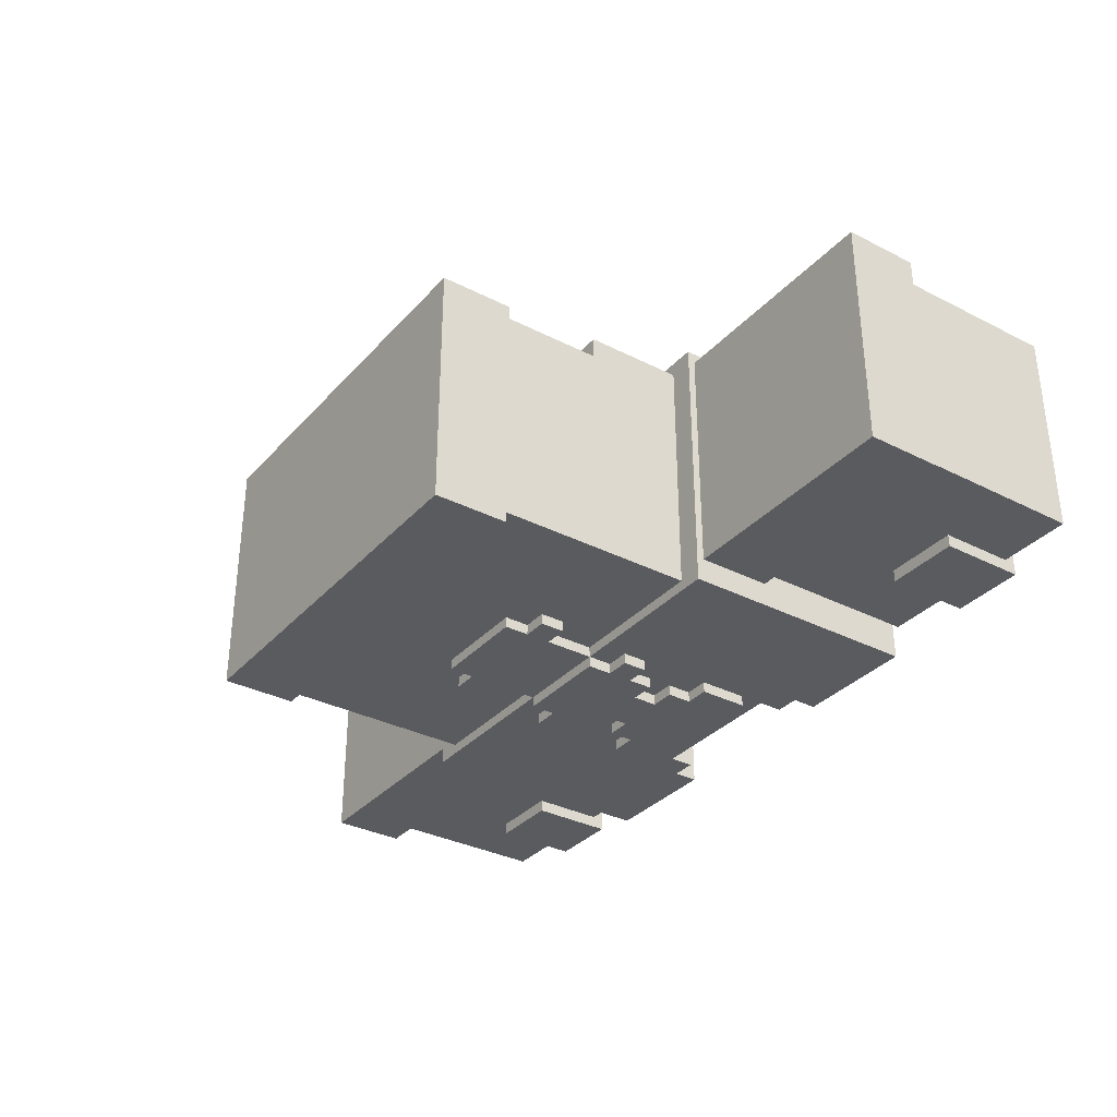
<metadata>
{"format":"obj","ext":"obj","renderer":"f3d","projection":"perspective","resolution":1024,"background":"white","views":[{"elev":-33.4,"azim":55.1,"up":"+Z"}]}
</metadata>
<code>
g armor_metal_heavy_mesh
v 0.2198 1.308 -0.2068
v 0.306 1.308 -0.2068
v 0.306 1.493 -0.2068
v 0.136 1.493 -0.2068
v 0.136 1.459 -0.2068
v 0.306 1.153 -0.2068
v 0.1897 1.308 -0.2068
v 0.102 1.425 -0.2068
v 0.08739 1.308 -0.2068
v -0.08739 1.308 -0.2068
v -0.102 1.425 -0.2068
v 0.102 1.459 -0.2068
v 0.068 1.153 -0.2068
v -0.068 1.153 -0.2068
v -0.1766 1.308 -0.2068
v -0.306 1.308 -0.2068
v -0.306 1.153 -0.2068
v -0.306 1.493 -0.2068
v -0.136 1.459 -0.2068
v -0.102 1.459 -0.2068
v -0.136 1.493 -0.2068
v -0.102 1.459 -0.2068
v -0.102 1.459 0.1648
v -0.136 1.459 0.1648
v -0.136 1.459 -0.2068
v 0.1167 1.308 0.1648
v 0.1897 1.308 0.1648
v 0.136 1.154 0.1648
v 0.136 1.153 0.1648
v 0.306 1.153 0.1648
v 0.306 1.308 0.1648
v -0.1167 1.308 0.1648
v -0.136 1.154 0.1648
v -0.1897 1.308 0.1648
v -0.136 1.153 0.1648
v -0.306 1.153 0.1648
v -0.306 1.308 0.1648
v 0.102 1.425 0.1648
v 0.136 1.459 0.1648
v 0.102 1.459 0.1648
v 0.306 1.493 0.1648
v 0.136 1.493 0.1648
v -0.306 1.493 0.1648
v -0.136 1.459 0.1648
v -0.136 1.493 0.1648
v -0.102 1.425 0.1648
v -0.102 1.459 0.1648
v 0.102 1.425 0.1648
v 0.102 1.425 -0.2068
v 0.102 1.459 -0.2068
v 0.102 1.459 0.1648
v -0.136 1.493 -0.2068
v -0.136 1.493 0.1648
v -0.306 1.493 0.1648
v -0.306 1.493 -0.2068
v 0.068 1.153 -0.2068
v -0.068 1.153 -0.2068
v -0.068 1.017 -0.2068
v 0.068 1.017 -0.2068
v -0.136 1.459 0.1648
v -0.136 1.493 0.1648
v -0.136 1.493 -0.2068
v -0.136 1.459 -0.2068
v 0.068 1.017 -0.1922
v 0.068 1.153 -0.1922
v 0.068 1.153 -0.2068
v 0.068 1.017 -0.2068
v -0.272 1.153 0.1457
v -0.204 1.017 0.1457
v -0.272 1.017 0.1457
v -0.068 1.153 0.1457
v -0.068 0.9829 0.1457
v -0.204 0.9829 0.1457
v 0.102 1.459 0.1648
v 0.102 1.459 -0.2068
v 0.136 1.459 -0.2068
v 0.136 1.459 0.1648
v -0.102 1.425 -0.2068
v -0.102 1.425 0.1648
v -0.102 1.459 0.1648
v -0.102 1.459 -0.2068
v 0.136 1.493 0.1648
v 0.136 1.493 -0.2068
v 0.306 1.493 -0.2068
v 0.306 1.493 0.1648
v -0.068 1.017 -0.2068
v -0.068 1.153 -0.2068
v -0.068 1.153 -0.1922
v -0.068 1.017 -0.1922
v 0.306 1.308 -0.2068
v 0.306 1.153 -0.2068
v 0.306 1.153 0.1648
v 0.306 1.308 0.1648
v 0.306 1.493 -0.2068
v 0.306 1.493 0.1648
v -0.068 1.017 -0.2068
v -0.068 1.017 -0.1922
v 0.068 1.017 -0.1922
v 0.068 1.017 -0.2068
v 0.136 1.459 -0.2068
v 0.136 1.493 -0.2068
v 0.136 1.493 0.1648
v 0.136 1.459 0.1648
v -0.306 1.153 0.1648
v -0.306 1.153 -0.2068
v -0.306 1.308 -0.2068
v -0.306 1.308 0.1648
v -0.306 1.493 0.1648
v -0.306 1.493 -0.2068
v 0.102 1.425 -0.2068
v 0.102 1.425 0.1648
v -0.102 1.425 0.1648
v -0.102 1.425 -0.2068
v -0.272 0.9833 0.1162
v -0.272 0.9831 0.03944
v -0.272 1.017 0.1162
v -0.272 0.9823 -0.1922
v -0.272 1.153 -0.1922
v -0.272 1.153 0.1457
v -0.272 1.017 0.1457
v -0.272 0.8809 -0.1922
v -0.272 0.8809 0.1162
v 0.272 1.017 0.1162
v 0.272 0.9822 0.03753
v 0.272 0.982 0.1162
v 0.272 1.153 -0.1922
v 0.272 0.9829 -0.1922
v 0.272 1.153 0.1457
v 0.272 1.017 0.1457
v 0.272 0.8809 -0.1922
v 0.272 0.8809 0.1162
v 0.204 1.017 0.1457
v 0.272 1.153 0.1457
v 0.272 1.017 0.1457
v 0.068 1.153 0.1457
v 0.068 0.9829 0.1457
v 0.204 0.9829 0.1457
v -0.102 1.085 0.1826
v -0.102 1.085 0.1162
v -0.136 1.085 0.1162
v -0.136 1.085 0.1826
v -0.136 1.308 0.1162
v -0.136 1.357 0.1162
v -0.136 1.357 0.1826
v -0.136 1.308 0.1826
v -0.136 1.085 0.1162
v -0.136 1.085 0.1826
v -0.136 1.357 0.1826
v -0.09323 1.308 0.1826
v -0.136 1.308 0.1826
v 0.136 1.357 0.1826
v 0.136 1.308 0.1826
v -0.102 1.085 0.1826
v 0.102 1.085 0.1826
v 0.102 1.051 0.1826
v -0.102 1.051 0.1826
v -0.136 1.085 0.1826
v 0.136 1.085 0.1826
v 0.136 1.085 0.1162
v 0.136 1.085 0.1826
v 0.136 1.308 0.1826
v 0.136 1.308 0.1162
v 0.136 1.357 0.1162
v 0.136 1.357 0.1826
v 0.136 1.357 0.1162
v 0.136 1.357 0.1826
v -0.136 1.357 0.1826
v -0.136 1.357 0.1162
v 0.102 1.085 0.1826
v 0.102 1.085 0.1162
v 0.102 1.051 0.1162
v 0.102 1.051 0.1826
v -0.102 1.051 0.1826
v 0.102 1.051 0.1826
v 0.102 1.051 0.1162
v -0.102 1.051 0.1162
v 0.102 1.085 0.1162
v 0.102 1.085 0.1826
v 0.136 1.085 0.1826
v 0.136 1.085 0.1162
v -0.102 1.085 0.1826
v -0.102 1.051 0.1826
v -0.102 1.051 0.1162
v -0.102 1.085 0.1162
v 0.204 1.017 0.1457
v 0.204 1.017 0.1162
v 0.204 0.9829 0.1162
v 0.204 0.9829 0.1457
v 0.272 1.153 -0.1922
v -0.272 1.153 -0.1922
v -0.272 0.9823 -0.1922
v 0.272 0.9829 -0.1922
v 0.272 0.8809 -0.1922
v -0.272 0.8809 -0.1922
v 0.272 1.017 0.1162
v 0.272 0.982 0.1162
v 0.204 0.9829 0.1162
v 0.204 1.017 0.1162
v 0.272 0.8809 0.1162
v -0.272 0.8809 0.1162
v 0.068 0.9829 0.1162
v -0.068 0.9829 0.1162
v -0.204 0.9829 0.1162
v -0.068 1.153 0.1162
v 0.068 1.153 0.1162
v -0.272 0.9833 0.1162
v -0.272 1.017 0.1162
v -0.204 1.017 0.1162
v 0.272 1.017 0.1162
v 0.204 1.017 0.1162
v 0.204 1.017 0.1457
v 0.272 1.017 0.1457
v 0.068 1.153 0.1162
v 0.068 1.153 0.1457
v 0.068 0.9829 0.1457
v 0.068 0.9829 0.1162
v -0.204 0.9829 0.1162
v -0.204 0.9829 0.1457
v -0.068 0.9829 0.1457
v -0.068 0.9829 0.1162
v 0.204 0.9829 0.1162
v 0.068 0.9829 0.1162
v 0.068 0.9829 0.1457
v 0.204 0.9829 0.1457
v -0.068 1.153 0.1457
v -0.068 1.153 0.1162
v -0.068 0.9829 0.1162
v -0.068 0.9829 0.1457
v -0.204 1.017 0.1457
v -0.204 1.017 0.1162
v -0.272 1.017 0.1162
v -0.272 1.017 0.1457
v -0.204 0.9829 0.1457
v -0.204 0.9829 0.1162
v -0.204 1.017 0.1162
v -0.204 1.017 0.1457
v -0.034 1.255 0.1826
v -0.034 1.255 0.1974
v -0.034 1.153 0.1974
v -0.034 1.153 0.1826
v -0.034 1.153 0.1826
v -0.034 1.153 0.1974
v 0.034 1.153 0.1974
v 0.034 1.153 0.1826
v 0.034 1.255 0.1826
v 0.034 1.255 0.1974
v -0.034 1.255 0.1974
v -0.034 1.255 0.1826
v -0.034 1.153 0.1974
v -0.034 1.255 0.1974
v 0.034 1.255 0.1974
v 0.034 1.153 0.1974
v 0.034 1.153 0.1974
v 0.034 1.255 0.1974
v 0.034 1.255 0.1826
v 0.034 1.153 0.1826
v 0.034 1.255 -0.2216
v -0.034 1.289 -0.2216
v -0.034 1.255 -0.2216
v -0.068 1.221 -0.2216
v -0.068 1.187 -0.2216
v 0.068 1.255 -0.2216
v 0.068 1.221 -0.2216
v 0.068 1.187 -0.2216
v 0.102 1.187 -0.2216
v 0.102 1.221 -0.2216
v -0.102 1.221 -0.2216
v -0.102 1.187 -0.2216
v -0.068 1.255 -0.2216
v -0.068 1.153 -0.2216
v 0.068 1.153 -0.2216
v -0.04569 1.308 -0.2216
v -0.02337 1.308 -0.2216
v -0.068 1.323 -0.2216
v 0.068 1.323 -0.2216
v 0.068 1.308 -0.2216
v -0.068 1.308 -0.2216
v 0.102 1.391 -0.2216
v 0.102 1.323 -0.2216
v -0.102 1.391 -0.2216
v -0.102 1.323 -0.2216
v 0.034 1.289 -0.2216
v 0.068 1.289 -0.2216
v -0.068 1.289 -0.2216
v 0.068 1.187 -0.2068
v 0.068 1.187 -0.2216
v 0.068 1.153 -0.2216
v 0.068 1.153 -0.2068
v 0.068 1.153 -0.2068
v 0.068 1.153 -0.2216
v -0.068 1.153 -0.2216
v -0.068 1.153 -0.2068
v -0.068 1.153 -0.2068
v -0.068 1.153 -0.2216
v -0.068 1.187 -0.2216
v -0.068 1.187 -0.2068
v -0.068 1.187 -0.2068
v -0.068 1.187 -0.2216
v -0.102 1.187 -0.2216
v -0.102 1.187 -0.2068
v -0.102 1.187 -0.2068
v -0.102 1.187 -0.2216
v -0.102 1.221 -0.2216
v -0.102 1.221 -0.2068
v -0.102 1.221 -0.2068
v -0.102 1.221 -0.2216
v -0.068 1.221 -0.2216
v -0.068 1.221 -0.2068
v -0.068 1.221 -0.2068
v -0.068 1.221 -0.2216
v -0.068 1.255 -0.2216
v -0.068 1.255 -0.2068
v -0.068 1.255 -0.2068
v -0.068 1.255 -0.2216
v -0.034 1.255 -0.2216
v -0.034 1.255 -0.2068
v -0.034 1.255 -0.2068
v -0.034 1.255 -0.2216
v -0.034 1.289 -0.2216
v -0.034 1.289 -0.2068
v -0.034 1.289 -0.2068
v -0.034 1.289 -0.2216
v -0.068 1.289 -0.2216
v -0.068 1.289 -0.2068
v -0.068 1.308 -0.2068
v -0.068 1.289 -0.2068
v -0.068 1.289 -0.2216
v -0.068 1.308 -0.2216
v -0.068 1.323 -0.2068
v -0.068 1.323 -0.2216
v -0.068 1.323 -0.2068
v -0.068 1.323 -0.2216
v -0.102 1.323 -0.2216
v -0.102 1.323 -0.2068
v -0.102 1.323 -0.2068
v -0.102 1.323 -0.2216
v -0.102 1.391 -0.2216
v -0.102 1.391 -0.2068
v -0.102 1.391 -0.2068
v -0.102 1.391 -0.2216
v 0.102 1.391 -0.2216
v 0.102 1.391 -0.2068
v 0.102 1.391 -0.2068
v 0.102 1.391 -0.2216
v 0.102 1.323 -0.2216
v 0.102 1.323 -0.2068
v 0.102 1.323 -0.2068
v 0.102 1.323 -0.2216
v 0.068 1.323 -0.2216
v 0.068 1.323 -0.2068
v 0.068 1.308 -0.2068
v 0.068 1.323 -0.2068
v 0.068 1.323 -0.2216
v 0.068 1.308 -0.2216
v 0.068 1.289 -0.2068
v 0.068 1.289 -0.2216
v 0.068 1.289 -0.2068
v 0.068 1.289 -0.2216
v 0.034 1.289 -0.2216
v 0.034 1.289 -0.2068
v 0.034 1.289 -0.2068
v 0.034 1.289 -0.2216
v 0.034 1.255 -0.2216
v 0.034 1.255 -0.2068
v 0.034 1.255 -0.2068
v 0.034 1.255 -0.2216
v 0.068 1.255 -0.2216
v 0.068 1.255 -0.2068
v 0.068 1.255 -0.2068
v 0.068 1.255 -0.2216
v 0.068 1.221 -0.2216
v 0.068 1.221 -0.2068
v 0.068 1.221 -0.2068
v 0.068 1.221 -0.2216
v 0.102 1.221 -0.2216
v 0.102 1.221 -0.2068
v 0.102 1.221 -0.2068
v 0.102 1.221 -0.2216
v 0.102 1.187 -0.2216
v 0.102 1.187 -0.2068
v 0.102 1.187 -0.2068
v 0.102 1.187 -0.2216
v 0.068 1.187 -0.2216
v 0.068 1.187 -0.2068
v -0.068 1.153 -0.1922
v -0.068 1.153 -0.2068
v -0.068 1.153 -0.2068
v -0.068 1.153 -0.1922
v 0.068 1.153 -0.1922
v 0.068 1.153 -0.1922
v 0.068 1.153 -0.2068
v 0.068 1.153 -0.2068
v -0.306 1.153 -0.2068
v -0.306 1.153 0.1648
v -0.136 1.153 0.1648
v -0.068 1.153 -0.1922
v -0.068 1.153 -0.2068
v 0.068 1.153 -0.2068
v 0.068 1.153 -0.1922
v 0.306 1.153 -0.2068
v 0.136 1.153 0.1648
v 0.306 1.153 0.1648
v -0.272 0.8809 -0.2068
v -0.272 0.7789 -0.2068
v 0.272 0.7789 -0.2068
v 0.272 0.8809 -0.2068
v -0.272 0.8809 -0.1922
v -0.272 0.8809 -0.2068
v 0.272 0.8809 -0.2068
v 0.272 0.8809 -0.1922
v -0.272 0.7789 0.136
v -0.272 0.7789 -0.2068
v -0.272 0.8809 0.1162
v -0.272 0.8809 0.136
v -0.272 0.8809 -0.1922
v -0.272 0.8809 -0.2068
v 0.272 0.7789 0.136
v 0.272 0.8809 0.136
v 0.272 0.8809 0.1162
v 0.272 0.7789 -0.2068
v 0.272 0.8809 -0.1922
v 0.272 0.8809 -0.2068
v 0.272 0.8809 0.136
v -0.272 0.8809 0.136
v -0.272 0.8809 0.1162
v 0.272 0.8809 0.1162
v 0.272 0.7789 0.136
v 0.272 0.7789 -0.2068
v -0.272 0.7789 -0.2068
v -0.272 0.7789 0.136
v -0.272 0.8809 0.136
v 0.272 0.8809 0.136
v 0.272 0.7789 0.136
v -0.272 0.7789 0.136
v 0.068 1.085 -0.207
v 0.068 1.051 -0.207
v 0.102 1.051 -0.207
v 0.102 1.085 -0.207
v -0.102 1.085 -0.207
v -0.102 1.051 -0.207
v -0.068 1.051 -0.207
v -0.068 1.085 -0.207
v -0.068 1.051 -0.1922
v -0.068 1.051 -0.207
v -0.102 1.051 -0.207
v -0.102 1.051 -0.1922
v -0.102 1.051 -0.1922
v -0.102 1.051 -0.207
v -0.102 1.085 -0.207
v -0.102 1.085 -0.1922
v -0.102 1.085 -0.1922
v -0.102 1.085 -0.207
v -0.068 1.085 -0.207
v -0.068 1.085 -0.1922
v 0.068 1.085 -0.1922
v 0.068 1.085 -0.207
v 0.102 1.085 -0.207
v 0.102 1.085 -0.1922
v 0.102 1.085 -0.1922
v 0.102 1.085 -0.207
v 0.102 1.051 -0.207
v 0.102 1.051 -0.1922
v 0.102 1.051 -0.1922
v 0.102 1.051 -0.207
v 0.068 1.051 -0.207
v 0.068 1.051 -0.1922
v -0.6275 1.265 -0.1735
v -0.306 1.265 -0.1735
v -0.306 1.265 0.1495
v -0.6275 1.265 0.1495
v -0.6275 1.163 -0.1735
v -0.6275 1.163 0.1495
v -0.306 1.163 0.1495
v -0.306 1.163 -0.1735
v -0.6275 1.265 0.1495
v -0.6275 1.163 0.1495
v -0.6275 1.163 -0.1735
v -0.6275 1.265 -0.1735
v -0.6275 1.163 0.1495
v -0.6275 1.265 0.1495
v -0.306 1.265 0.1495
v -0.306 1.163 0.1495
v -0.306 1.163 0.1495
v -0.306 1.265 0.1495
v -0.306 1.265 -0.1735
v -0.306 1.163 -0.1735
v -0.6275 1.265 -0.1735
v -0.6275 1.163 -0.1735
v -0.306 1.163 -0.1735
v -0.306 1.265 -0.1735
v 0.408 1.519 0.1495
v 0.51 1.519 0.1495
v 0.51 1.401 0.1495
v 0.408 1.401 0.1495
v 0.306 1.503 0.1325
v 0.612 1.503 0.1325
v 0.612 1.265 0.1325
v 0.306 1.265 0.1325
v 0.306 1.503 -0.1565
v 0.612 1.503 -0.1565
v 0.612 1.503 0.1325
v 0.306 1.503 0.1325
v 0.612 1.503 0.1325
v 0.612 1.503 -0.1565
v 0.612 1.265 -0.1565
v 0.612 1.265 0.1325
v 0.306 1.265 -0.1565
v 0.612 1.265 -0.1565
v 0.612 1.503 -0.1565
v 0.306 1.503 -0.1565
v 0.306 1.503 -0.1565
v 0.306 1.503 0.1325
v 0.306 1.265 0.1325
v 0.306 1.265 -0.1565
v -0.306 1.503 0.1325
v -0.306 1.265 0.1325
v -0.612 1.265 0.1325
v -0.612 1.503 0.1325
v -0.306 1.503 -0.1565
v -0.306 1.503 0.1325
v -0.612 1.503 0.1325
v -0.612 1.503 -0.1565
v -0.612 1.503 0.1325
v -0.612 1.265 0.1325
v -0.612 1.265 -0.1565
v -0.612 1.503 -0.1565
v -0.306 1.265 -0.1565
v -0.306 1.503 -0.1565
v -0.612 1.503 -0.1565
v -0.612 1.265 -0.1565
v -0.306 1.503 -0.1565
v -0.306 1.265 -0.1565
v -0.306 1.265 0.1325
v -0.306 1.503 0.1325
v 0.6276 1.265 -0.1735
v 0.6276 1.265 0.1495
v 0.306 1.265 0.1495
v 0.306 1.265 -0.1735
v 0.6276 1.163 -0.1735
v 0.306 1.163 -0.1735
v 0.306 1.163 0.1495
v 0.6276 1.163 0.1495
v 0.6276 1.265 0.1495
v 0.6276 1.265 -0.1735
v 0.6276 1.163 -0.1735
v 0.6276 1.163 0.1495
v 0.6276 1.163 0.1495
v 0.306 1.163 0.1495
v 0.306 1.265 0.1495
v 0.6276 1.265 0.1495
v 0.306 1.265 0.1495
v 0.306 1.163 0.1495
v 0.306 1.163 -0.1735
v 0.306 1.265 -0.1735
v 0.6276 1.265 -0.1735
v 0.306 1.265 -0.1735
v 0.306 1.163 -0.1735
v 0.6276 1.163 -0.1735
v -0.408 1.519 0.1495
v -0.408 1.401 0.1495
v -0.51 1.401 0.1495
v -0.51 1.519 0.1495
v 0.51 1.519 -0.1735
v 0.51 1.401 -0.1735
v 0.51 1.401 0.1495
v 0.51 1.519 0.1495
v 0.408 1.401 -0.1735
v 0.408 1.401 0.1495
v 0.51 1.401 0.1495
v 0.51 1.401 -0.1735
v 0.408 1.519 0.1495
v 0.408 1.401 0.1495
v 0.408 1.401 -0.1735
v 0.408 1.519 -0.1735
v 0.51 1.519 -0.1735
v 0.51 1.519 0.1495
v 0.408 1.519 0.1495
v 0.408 1.519 -0.1735
v -0.51 1.401 0.1495
v -0.51 1.401 -0.1735
v -0.51 1.519 -0.1735
v -0.51 1.519 0.1495
v -0.51 1.401 0.1495
v -0.408 1.401 0.1495
v -0.408 1.401 -0.1735
v -0.51 1.401 -0.1735
v -0.408 1.401 0.1495
v -0.408 1.519 0.1495
v -0.408 1.519 -0.1735
v -0.408 1.401 -0.1735
v -0.408 1.519 0.1495
v -0.51 1.519 0.1495
v -0.51 1.519 -0.1735
v -0.408 1.519 -0.1735
v 0.408 1.519 -0.1735
v 0.408 1.401 -0.1735
v 0.51 1.401 -0.1735
v 0.51 1.519 -0.1735
v -0.408 1.519 -0.1735
v -0.51 1.519 -0.1735
v -0.51 1.401 -0.1735
v -0.408 1.401 -0.1735
g armor_metal_heavy_mesh_0
f -600 -601 -602
f -602 -599 -600
f -602 -598 -599
f -597 -602 -601
f -596 -602 -597
f -598 -602 -596
f -596 -595 -598
f -596 -594 -595
f -594 -593 -595
f -593 -592 -595
f -595 -591 -598
f -593 -594 -590
f -590 -594 -596
f -597 -590 -596
f -589 -593 -590
f -588 -593 -589
f -592 -593 -588
f -587 -588 -589
f -586 -587 -589
f -585 -588 -587
f -585 -592 -588
f -585 -584 -592
f -584 -583 -592
f -582 -584 -585
f -579 -580 -581
f -578 -579 -581
f -575 -576 -577
f -576 -575 -574
f -574 -573 -576
f -572 -576 -573
f -577 -571 -575
f -571 -570 -575
f -570 -571 -569
f -569 -568 -570
f -569 -567 -568
f -569 -566 -567
f -565 -577 -576
f -571 -577 -565
f -564 -576 -572
f -564 -565 -576
f -563 -565 -564
f -572 -562 -564
f -561 -564 -562
f -560 -566 -569
f -559 -560 -569
f -558 -560 -559
f -569 -557 -559
f -557 -571 -565
f -557 -569 -571
f -556 -559 -557
f -553 -554 -555
f -552 -553 -555
f -549 -550 -551
f -548 -549 -551
f -545 -546 -547
f -544 -545 -547
f -541 -542 -543
f -540 -541 -543
f -537 -538 -539
f -536 -537 -539
f -533 -534 -535
f -535 -534 -532
f -534 -531 -532
f -530 -531 -534
f -527 -528 -529
f -526 -527 -529
f -523 -524 -525
f -522 -523 -525
f -519 -520 -521
f -518 -519 -521
f -515 -516 -517
f -514 -515 -517
f -511 -512 -513
f -510 -511 -513
f -510 -513 -509
f -508 -510 -509
f -505 -506 -507
f -504 -505 -507
f -501 -502 -503
f -500 -501 -503
f -497 -498 -499
f -496 -497 -499
f -497 -496 -495
f -494 -497 -495
f -491 -492 -493
f -490 -491 -493
f -487 -488 -489
f -486 -488 -487
f -485 -486 -487
f -485 -487 -484
f -483 -484 -487
f -482 -488 -486
f -481 -489 -488
f -482 -481 -488
f -478 -479 -480
f -480 -479 -477
f -479 -476 -477
f -480 -477 -475
f -474 -480 -475
f -473 -479 -478
f -473 -476 -479
f -472 -473 -478
f -469 -470 -471
f -471 -470 -468
f -467 -471 -468
f -466 -471 -467
f -463 -464 -465
f -462 -463 -465
f -459 -460 -461
f -458 -459 -461
f -458 -461 -457
f -456 -458 -457
f -453 -454 -455
f -455 -454 -452
f -454 -451 -452
f -454 -453 -450
f -450 -449 -454
f -451 -454 -449
f -448 -449 -450
f -447 -448 -450
f -453 -446 -450
f -445 -451 -449
f -442 -443 -444
f -441 -442 -444
f -442 -441 -440
f -439 -442 -440
f -436 -437 -438
f -435 -436 -438
f -432 -433 -434
f -431 -432 -434
f -428 -429 -430
f -427 -428 -430
f -424 -425 -426
f -423 -424 -426
f -420 -421 -422
f -419 -420 -422
f -416 -417 -418
f -415 -416 -418
f -412 -413 -414
f -411 -412 -414
f -412 -411 -410
f -409 -412 -410
f -406 -407 -408
f -405 -406 -408
f -404 -407 -406
f -404 -406 -403
f -406 -402 -403
f -402 -401 -403
f -401 -400 -403
f -399 -401 -402
f -398 -399 -402
f -403 -400 -397
f -397 -400 -396
f -400 -395 -396
f -392 -393 -394
f -391 -392 -394
f -388 -389 -390
f -387 -388 -390
f -384 -385 -386
f -383 -384 -386
f -380 -381 -382
f -379 -380 -382
f -376 -377 -378
f -375 -376 -378
f -372 -373 -374
f -371 -372 -374
f -368 -369 -370
f -367 -368 -370
f -364 -365 -366
f -363 -364 -366
f -360 -361 -362
f -359 -360 -362
f -356 -357 -358
f -355 -356 -358
f -352 -353 -354
f -351 -352 -354
f -348 -349 -350
f -347 -348 -350
f -344 -345 -346
f -344 -346 -343
f -342 -343 -346
f -346 -341 -342
f -341 -340 -342
f -339 -342 -340
f -338 -339 -340
f -337 -338 -340
f -343 -342 -336
f -342 -335 -336
f -334 -344 -343
f -333 -342 -339
f -332 -333 -339
f -331 -346 -345
f -346 -331 -330
f -330 -331 -329
f -330 -329 -328
f -327 -330 -328
f -331 -326 -329
f -328 -329 -325
f -324 -328 -325
f -325 -329 -323
f -329 -322 -323
f -321 -346 -330
f -321 -330 -327
f -320 -321 -327
f -319 -326 -331
f -345 -319 -331
f -316 -317 -318
f -315 -316 -318
f -312 -313 -314
f -311 -312 -314
f -308 -309 -310
f -307 -308 -310
f -304 -305 -306
f -303 -304 -306
f -300 -301 -302
f -299 -300 -302
f -296 -297 -298
f -295 -296 -298
f -292 -293 -294
f -291 -292 -294
f -288 -289 -290
f -287 -288 -290
f -284 -285 -286
f -283 -284 -286
f -280 -281 -282
f -279 -280 -282
f -276 -277 -278
f -275 -276 -278
f -275 -278 -274
f -273 -275 -274
f -270 -271 -272
f -269 -270 -272
f -266 -267 -268
f -265 -266 -268
f -262 -263 -264
f -261 -262 -264
f -258 -259 -260
f -257 -258 -260
f -254 -255 -256
f -253 -254 -256
f -250 -251 -252
f -249 -250 -252
f -249 -252 -248
f -247 -249 -248
f -244 -245 -246
f -243 -244 -246
f -240 -241 -242
f -239 -240 -242
f -236 -237 -238
f -235 -236 -238
f -232 -233 -234
f -231 -232 -234
f -228 -229 -230
f -227 -228 -230
f -224 -225 -226
f -223 -224 -226
f -220 -221 -222
f -219 -220 -222
f -216 -217 -218
f -215 -216 -218
f -212 -213 -214
f -211 -212 -214
f -208 -209 -210
f -207 -208 -210
f -206 -207 -210
f -203 -204 -205
f -202 -204 -203
f -201 -202 -203
f -198 -199 -200
f -197 -198 -200
f -194 -195 -196
f -193 -194 -196
f -190 -191 -192
f -189 -190 -192
f -190 -188 -191
f -188 -187 -191
f -184 -185 -186
f -183 -184 -186
f -182 -184 -183
f -181 -182 -183
f -178 -179 -180
f -177 -178 -180
f -174 -175 -176
f -173 -174 -176
f -170 -171 -172
f -169 -170 -172
f -166 -167 -168
f -165 -166 -168
f -162 -163 -164
f -161 -162 -164
f -158 -159 -160
f -157 -158 -160
f -154 -155 -156
f -153 -154 -156
f -150 -151 -152
f -149 -150 -152
f -146 -147 -148
f -145 -146 -148
f -142 -143 -144
f -141 -142 -144
f -138 -139 -140
f -137 -138 -140
f -134 -135 -136
f -133 -134 -136
f -130 -131 -132
f -129 -130 -132
f -126 -127 -128
f -125 -126 -128
f -122 -123 -124
f -121 -122 -124
f -118 -119 -120
f -117 -118 -120
f -114 -115 -116
f -113 -114 -116
f -110 -111 -112
f -109 -110 -112
f -106 -107 -108
f -105 -106 -108
f -102 -103 -104
f -101 -102 -104
f -98 -99 -100
f -97 -98 -100
f -94 -95 -96
f -93 -94 -96
f -90 -91 -92
f -89 -90 -92
f -86 -87 -88
f -85 -86 -88
f -82 -83 -84
f -81 -82 -84
f -78 -79 -80
f -77 -78 -80
f -74 -75 -76
f -73 -74 -76
f -70 -71 -72
f -69 -70 -72
f -66 -67 -68
f -65 -66 -68
f -62 -63 -64
f -61 -62 -64
f -58 -59 -60
f -57 -58 -60
f -54 -55 -56
f -53 -54 -56
f -50 -51 -52
f -49 -50 -52
f -46 -47 -48
f -45 -46 -48
f -42 -43 -44
f -41 -42 -44
f -38 -39 -40
f -37 -38 -40
f -34 -35 -36
f -33 -34 -36
f -30 -31 -32
f -29 -30 -32
f -26 -27 -28
f -25 -26 -28
f -22 -23 -24
f -21 -22 -24
f -18 -19 -20
f -17 -18 -20
f -14 -15 -16
f -13 -14 -16
f -10 -11 -12
f -9 -10 -12
f -6 -7 -8
f -5 -6 -8
f -2 -3 -4
f -1 -2 -4

</code>
